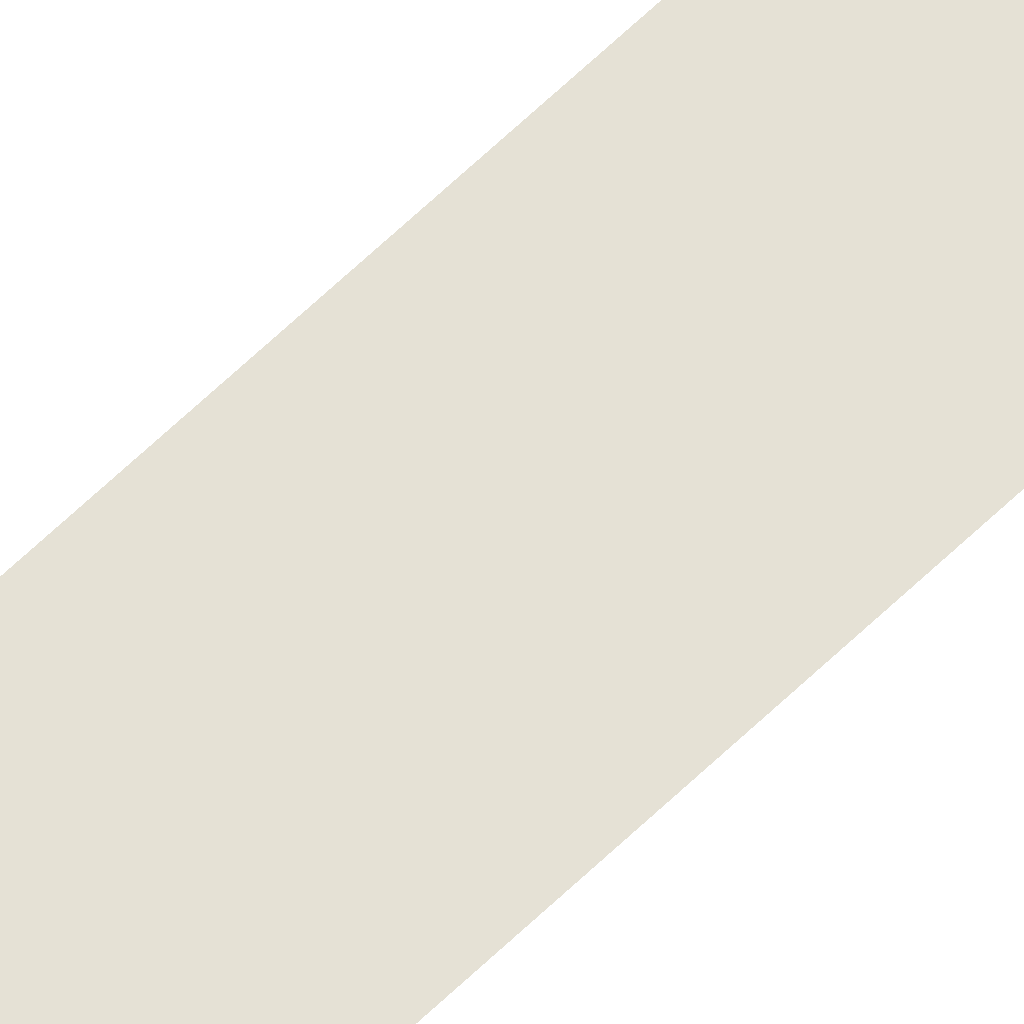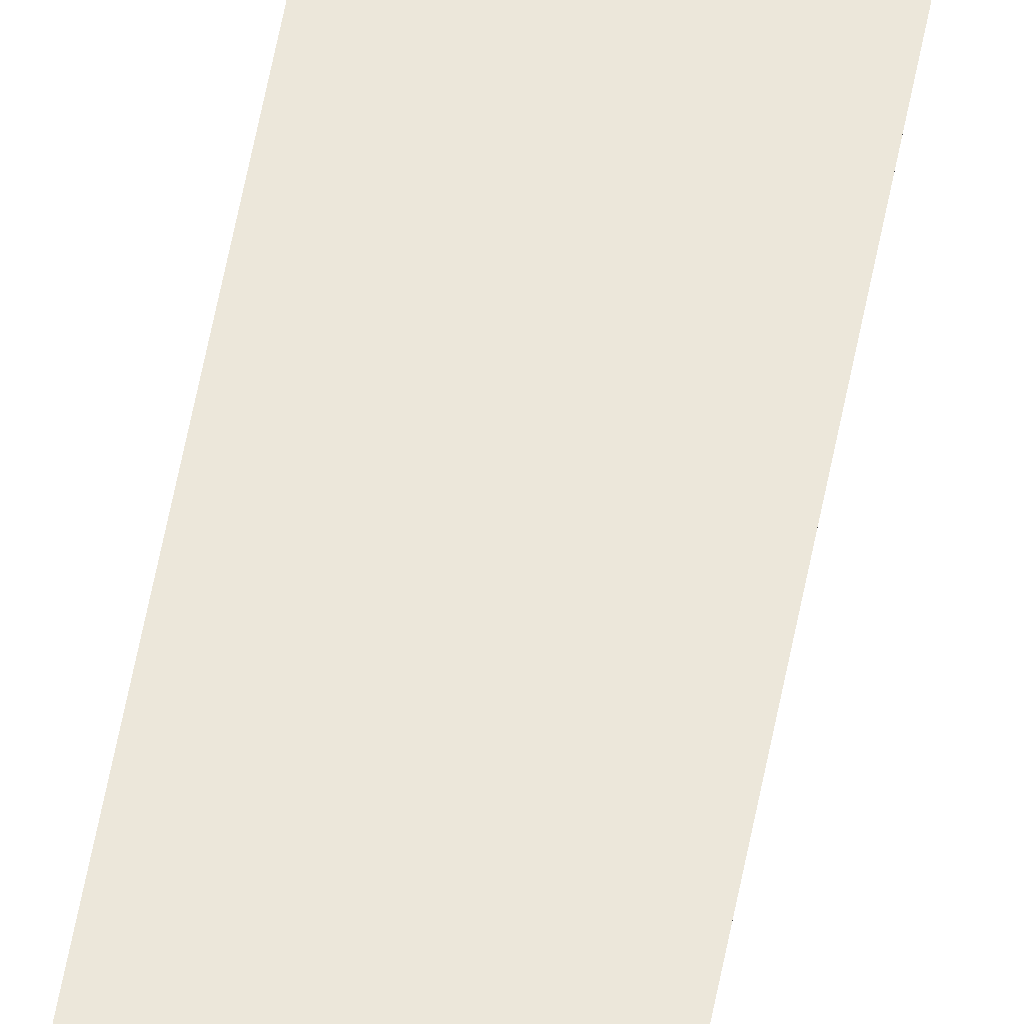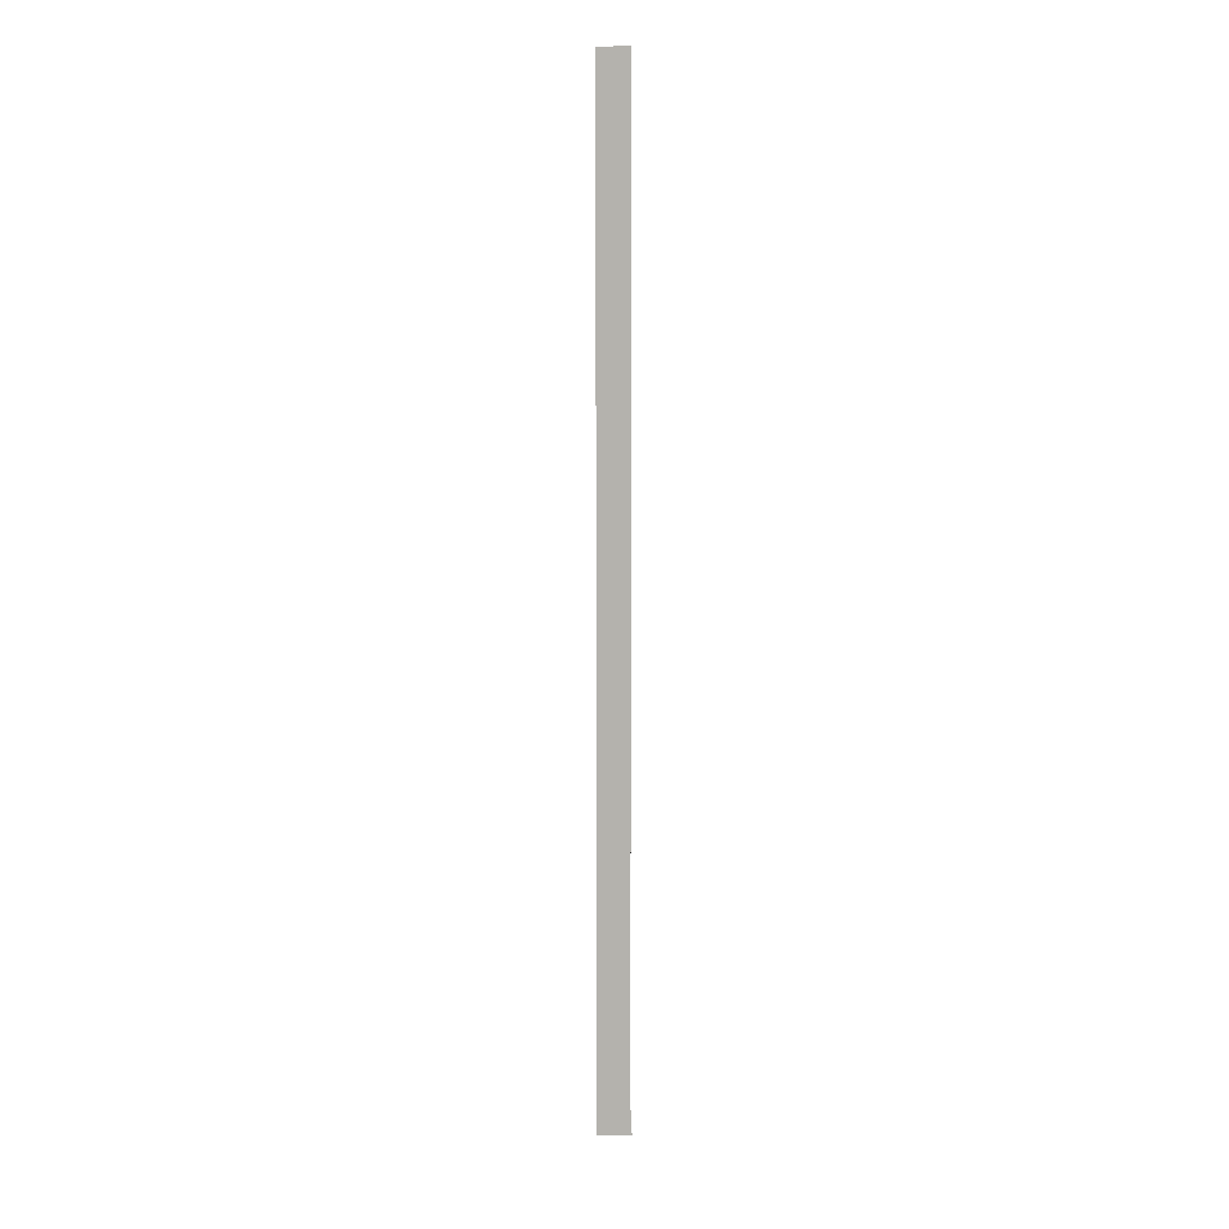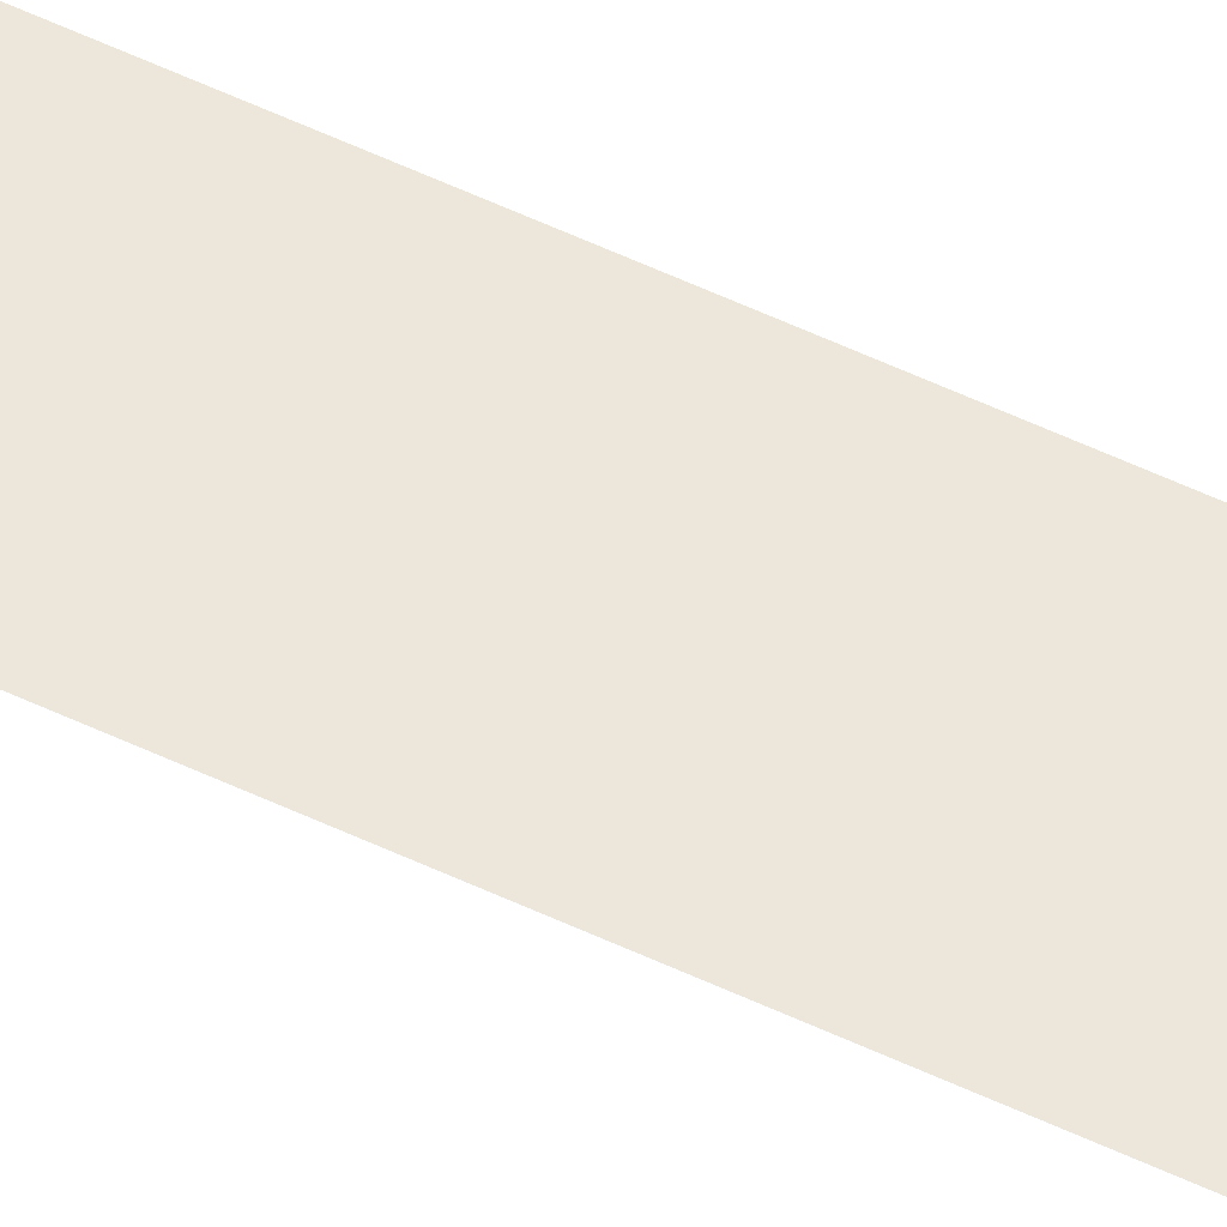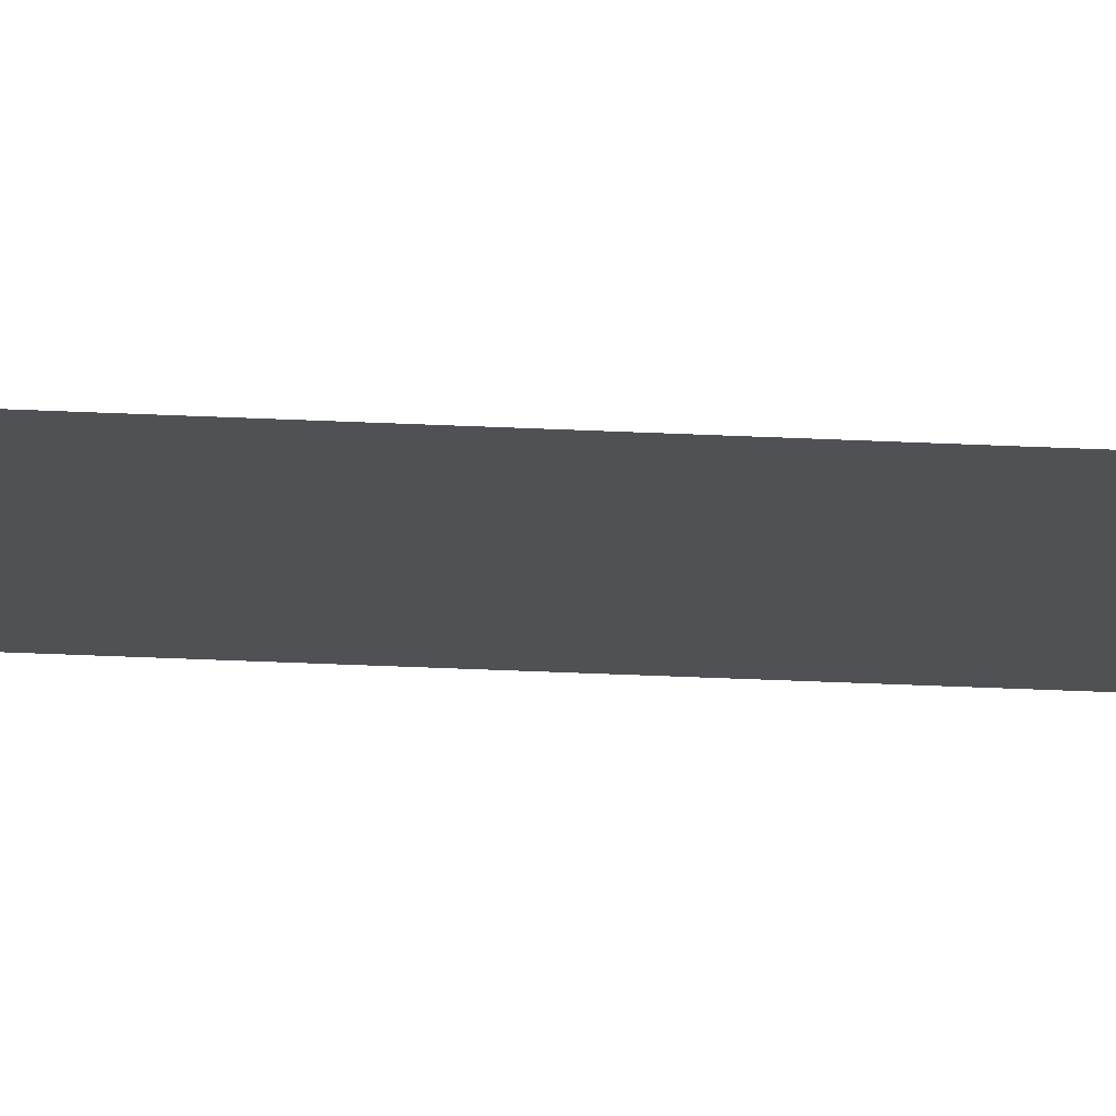
<metadata>
{"format":"obj","ext":"obj","renderer":"f3d","projection":"perspective","resolution":1024,"background":"white","views":[{"elev":65.1,"azim":-134.0,"up":"+Y"},{"elev":53.3,"azim":10.1,"up":"+Y"},{"elev":9.7,"azim":3.6,"up":"+Z"},{"elev":53.2,"azim":117.2,"up":"+Y"},{"elev":-20.2,"azim":-96.0,"up":"+Y"}]}
</metadata>
<code>
o wall_obb.085_Mesh.090
v -60.81 4.508 -121.8
v -60.31 4.508 -106
v -60.31 4.508 -111.1
v -60.31 4.508 -116.2
v -60.31 4.508 -121.3
v -60.31 4.508 -121.8
v -60.81 4.508 -106
v -60.81 4.508 -111.1
v -60.81 4.508 -116.2
v -60.81 4.508 -121.3
v -60.29 4.508 -121.8
f 6 1 10 9 8 7 2 3 4 5 11

</code>
